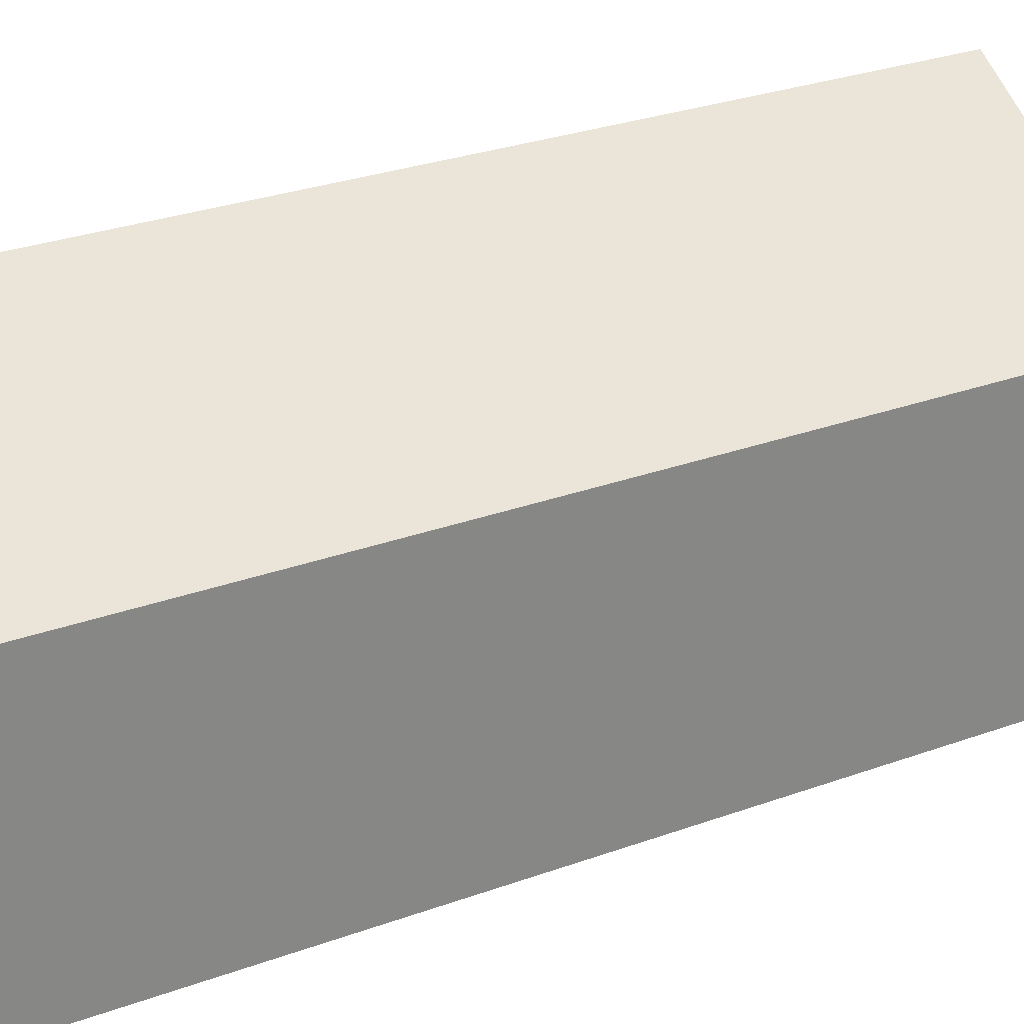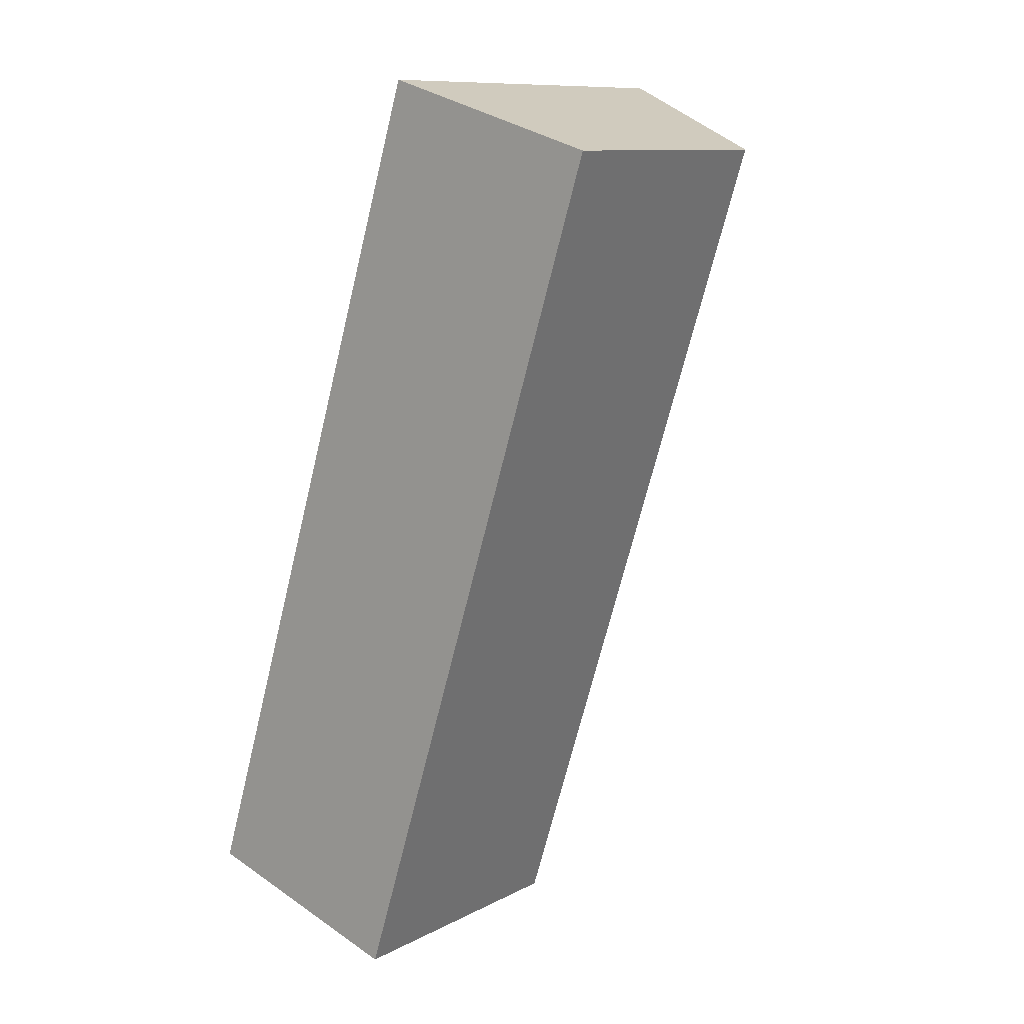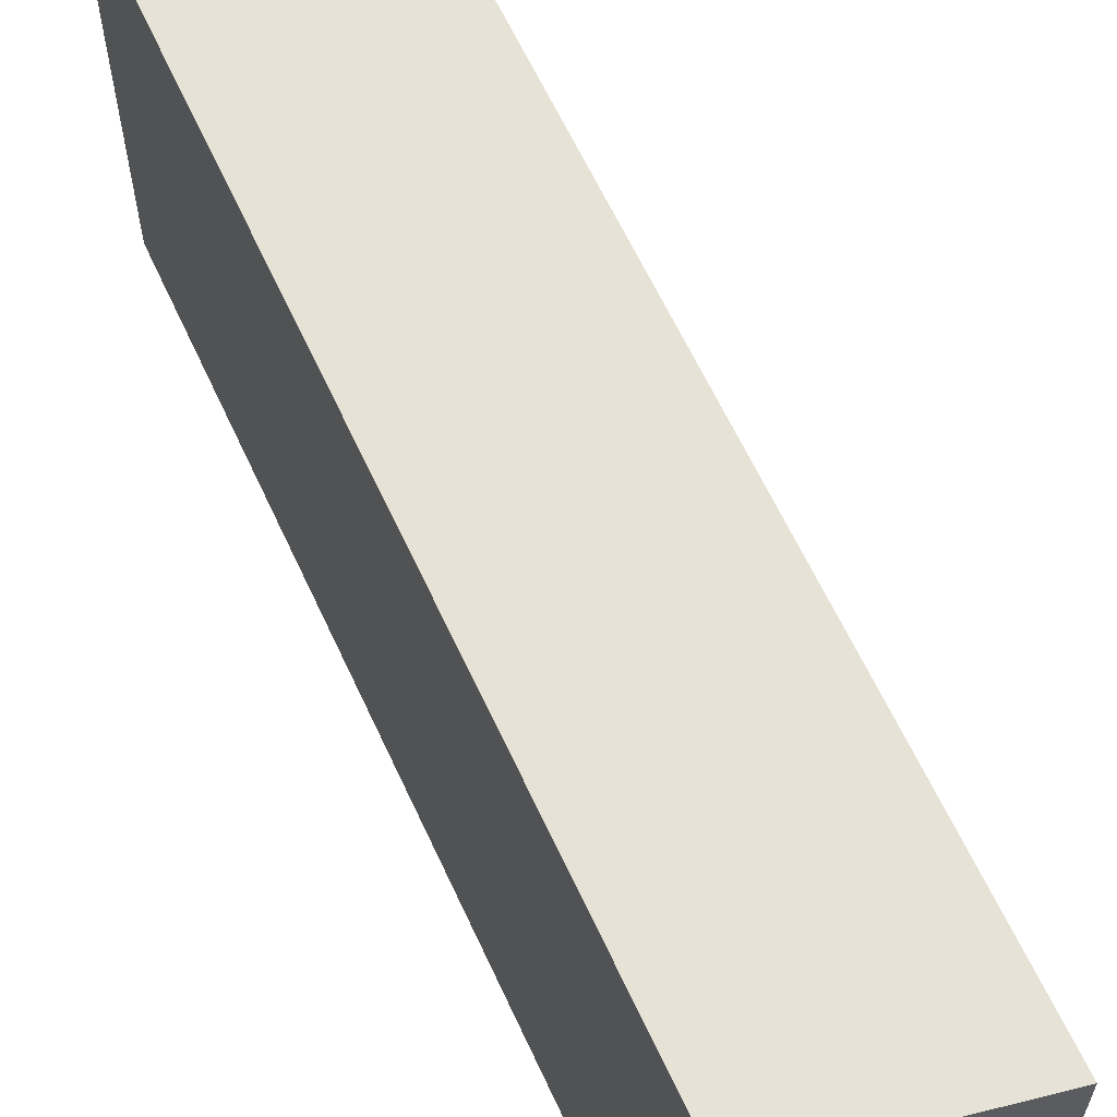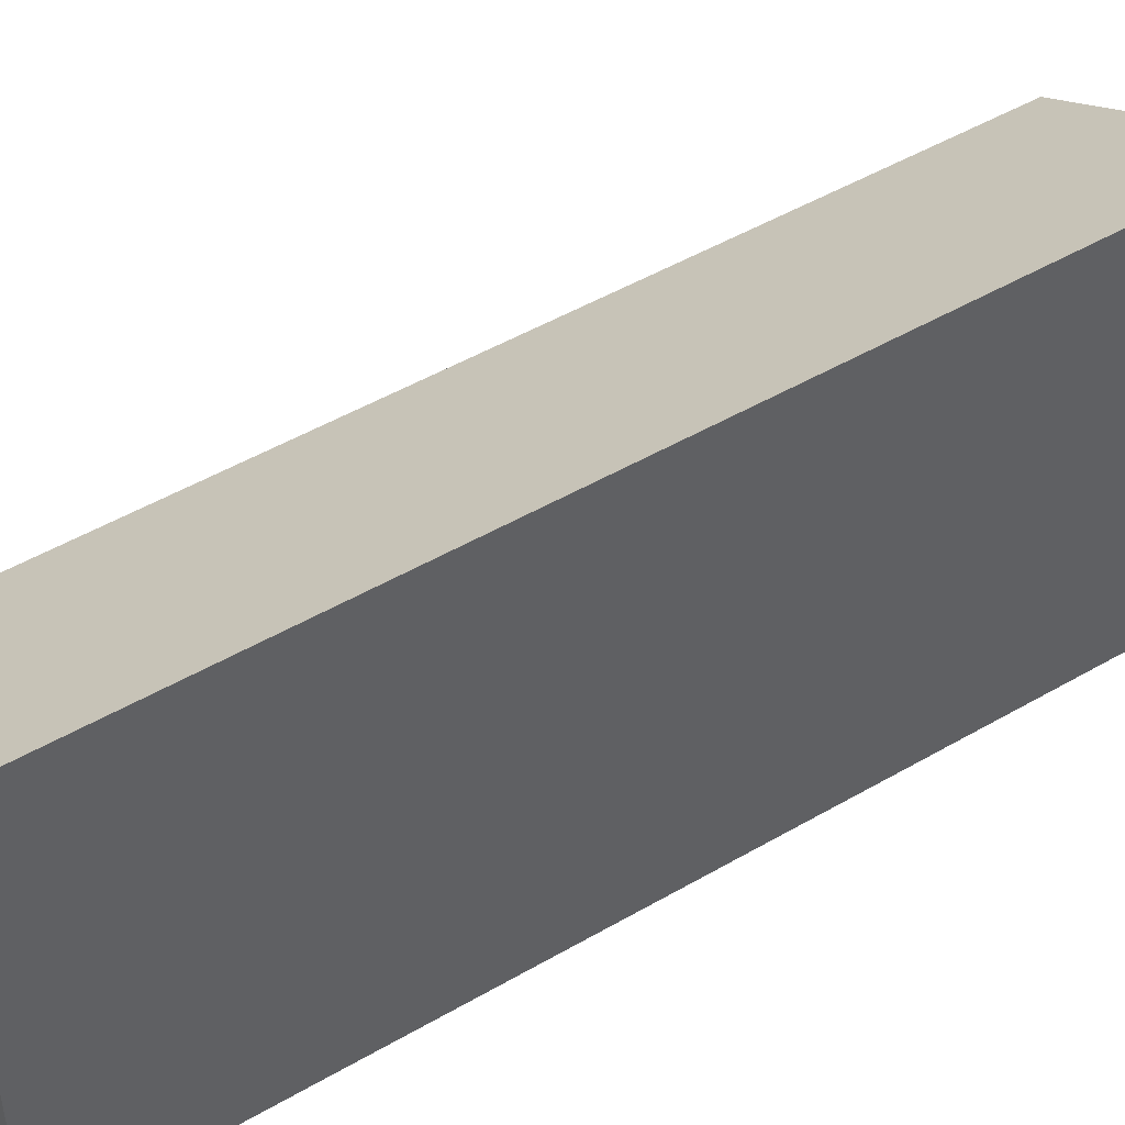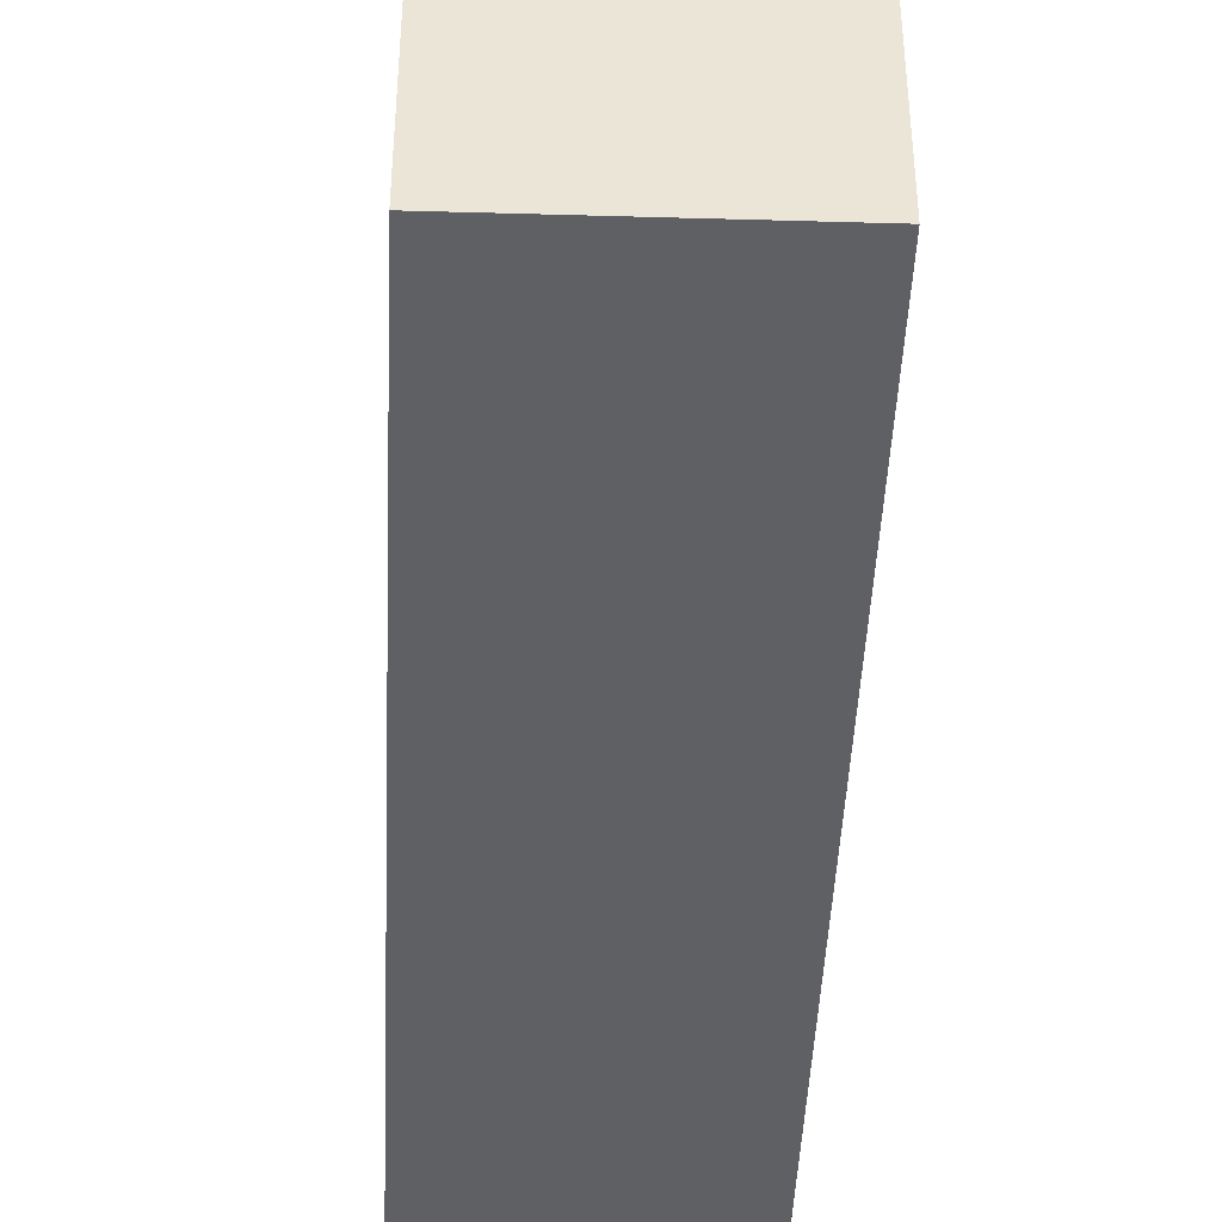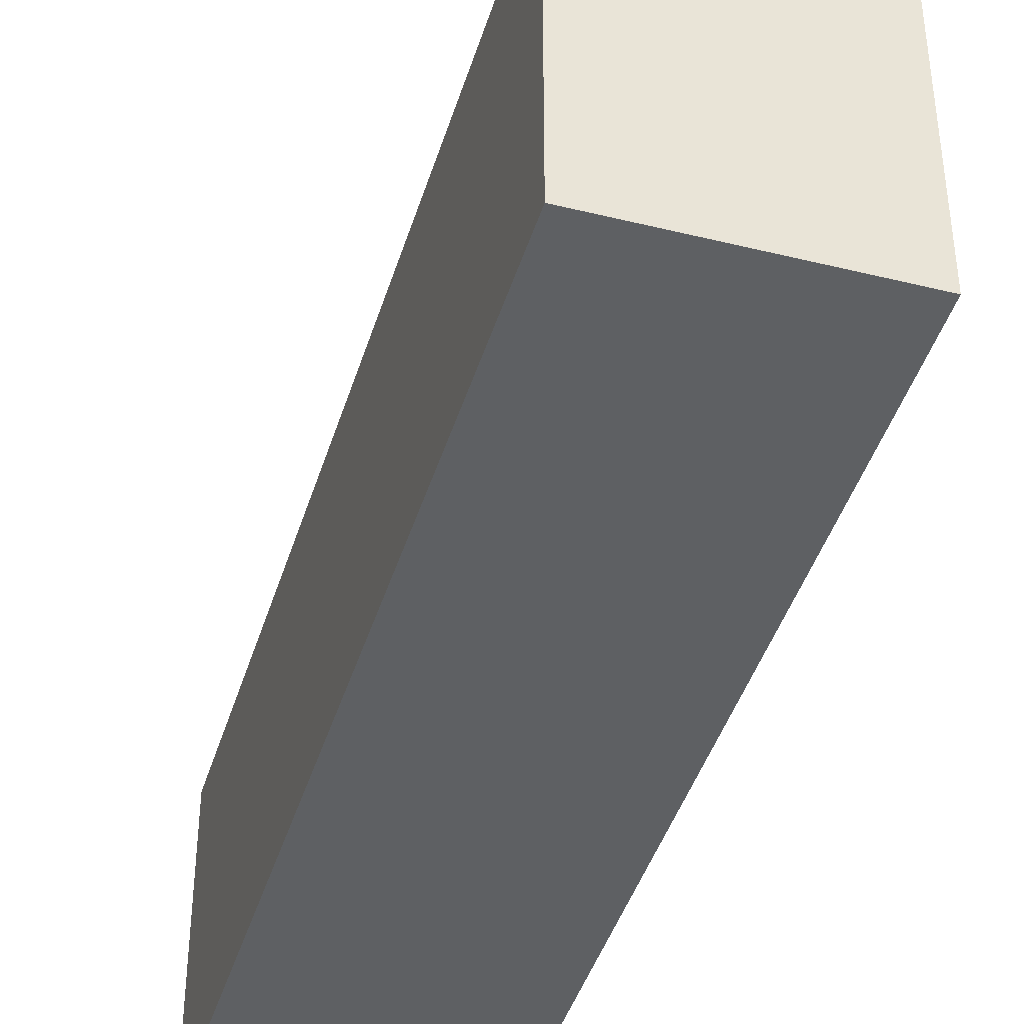
<metadata>
{"format":"obj","ext":"obj","renderer":"f3d","projection":"perspective","resolution":1024,"background":"white","views":[{"elev":28.6,"azim":78.7,"up":"+Y"},{"elev":10.7,"azim":38.2,"up":"+Z"},{"elev":62.6,"azim":-7.3,"up":"+Y"},{"elev":48.0,"azim":-105.8,"up":"+Y"},{"elev":-45.3,"azim":14.9,"up":"+Y"},{"elev":-42.6,"azim":-179.1,"up":"+Y"}]}
</metadata>
<code>
v  1.857 2.361 -0.579
v  2.249 3.483 7.179
v  4.121 2.361 6.614
v  0 3.477 2.129e-16
v  4.121 -4.05e-16 6.614
v  1.857 3.545e-17 -0.579
v  0 0 0
v  2.249 -4.396e-16 7.179
g defaultobject
f 1 2 3
f 2 1 4
f 5 1 3
f 1 5 6
f 1 7 4
f 7 1 6
f 4 8 2
f 8 4 7
f 8 3 2
f 3 8 5
f 8 6 5
f 6 8 7

</code>
